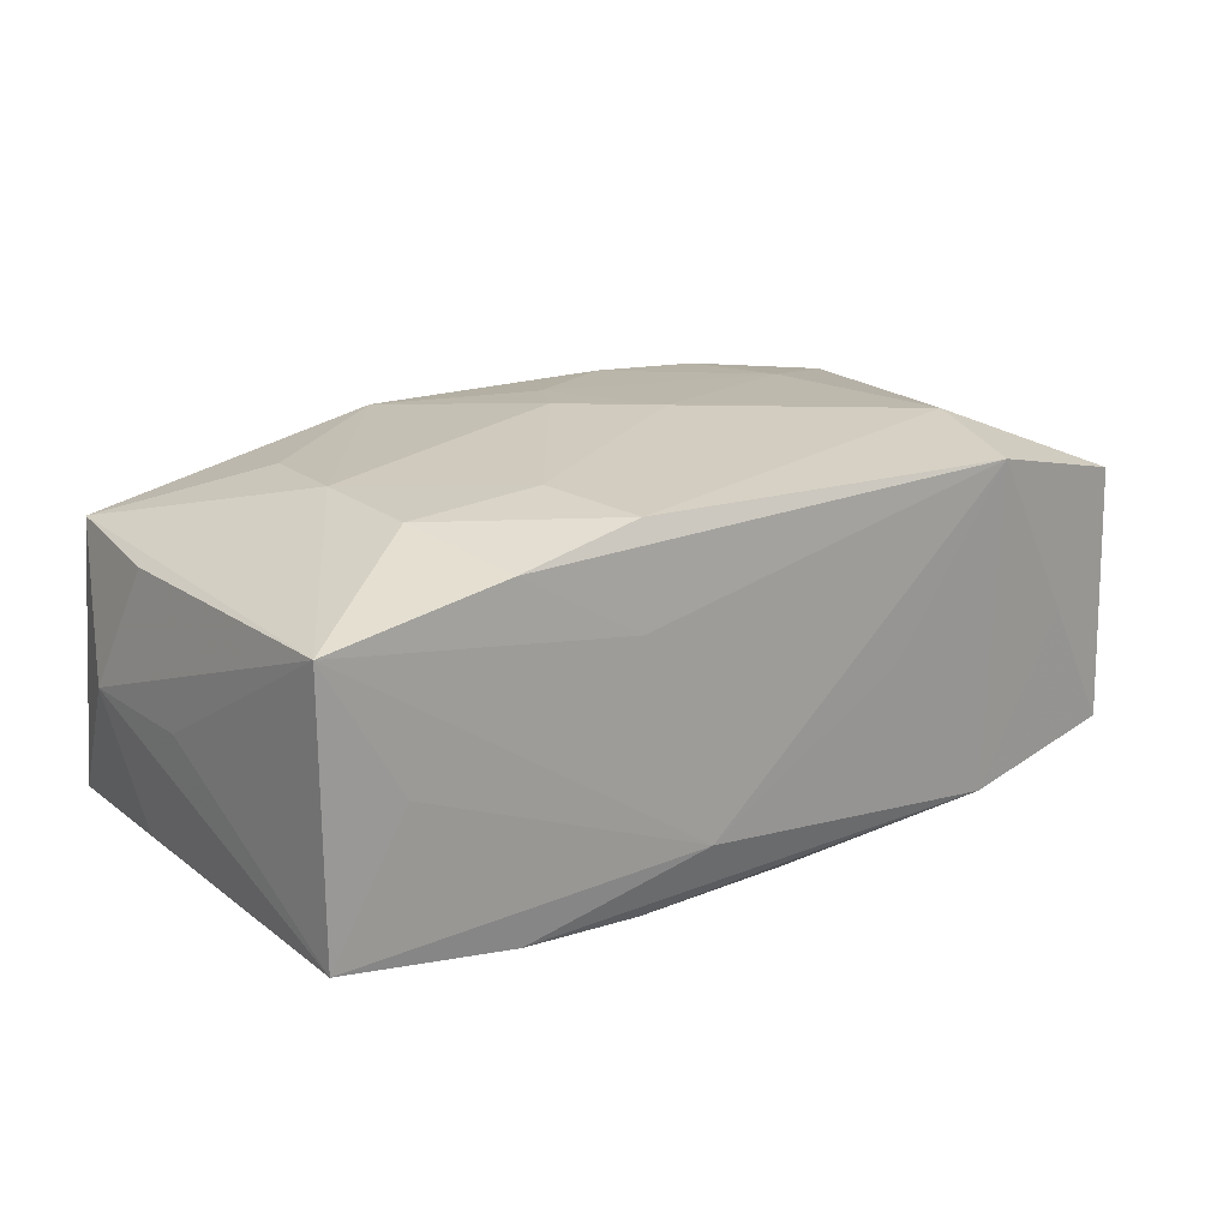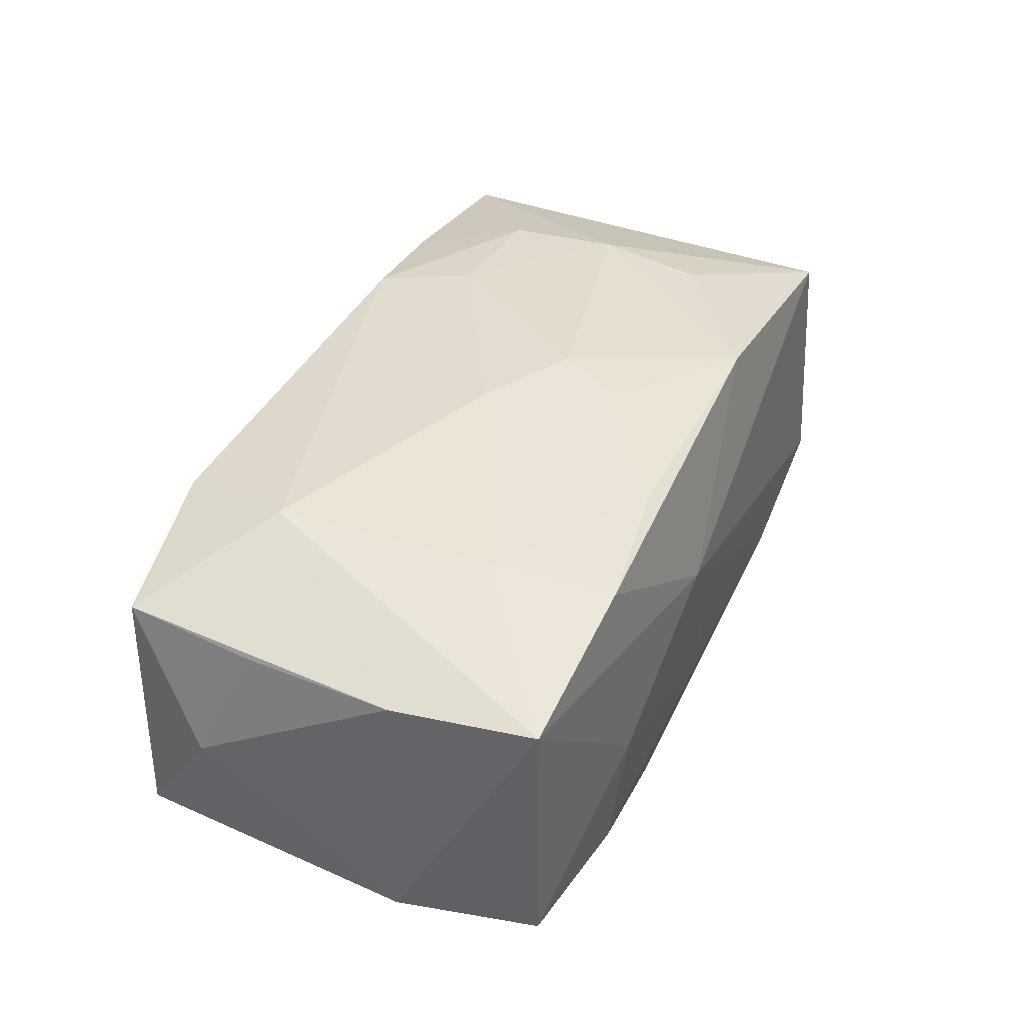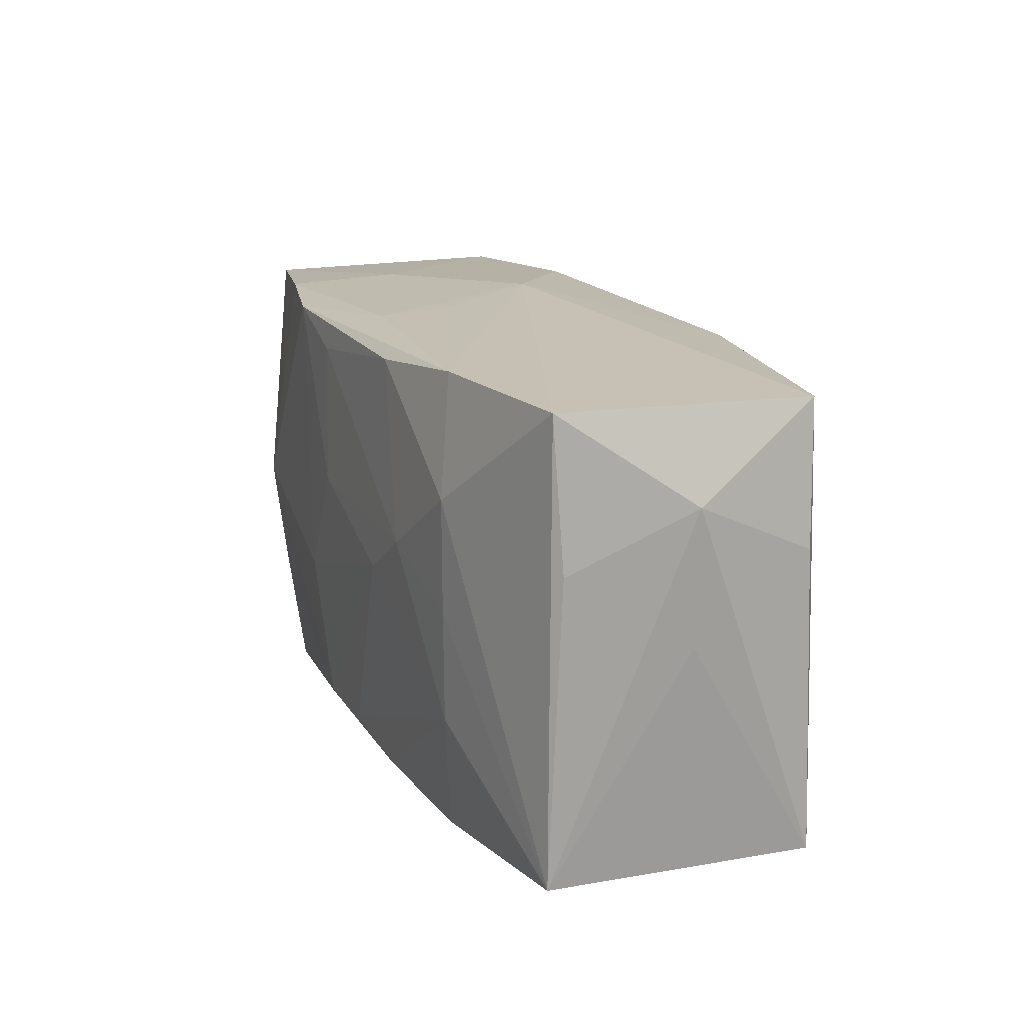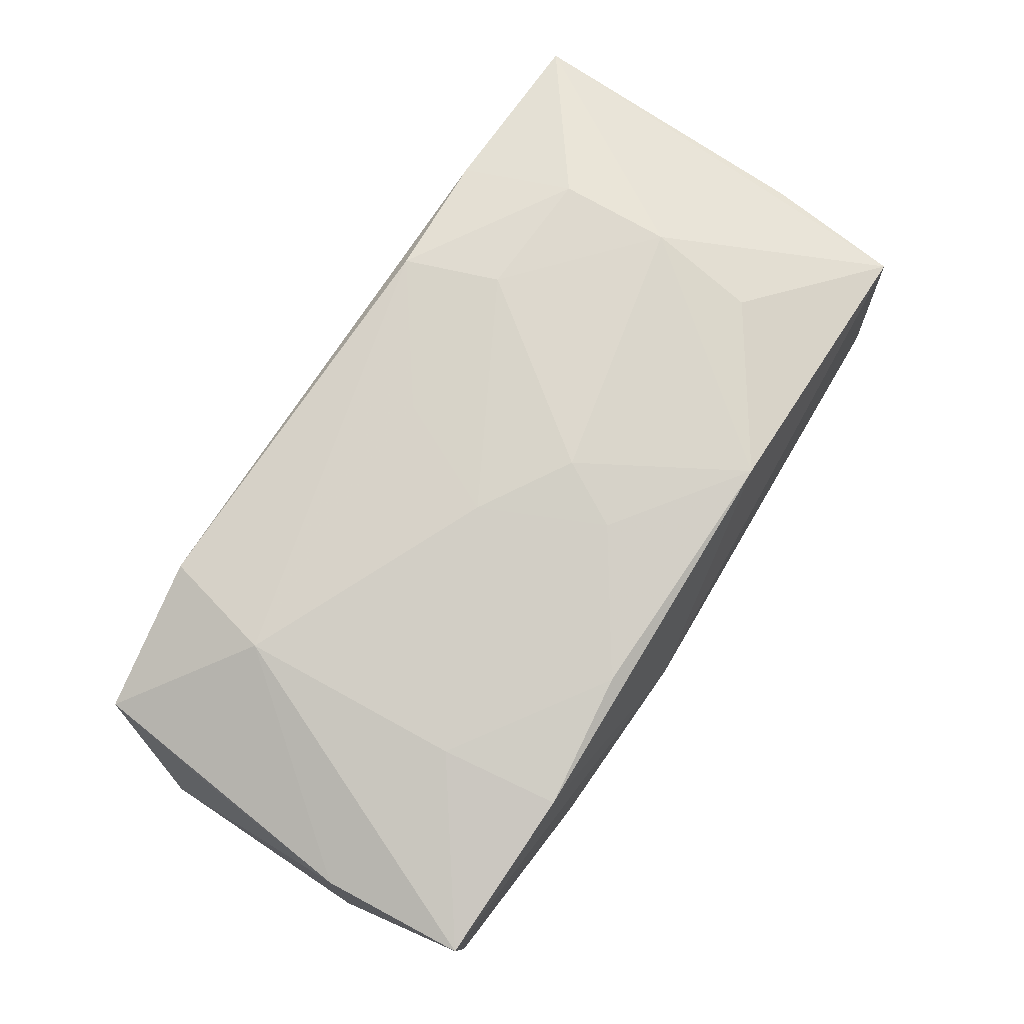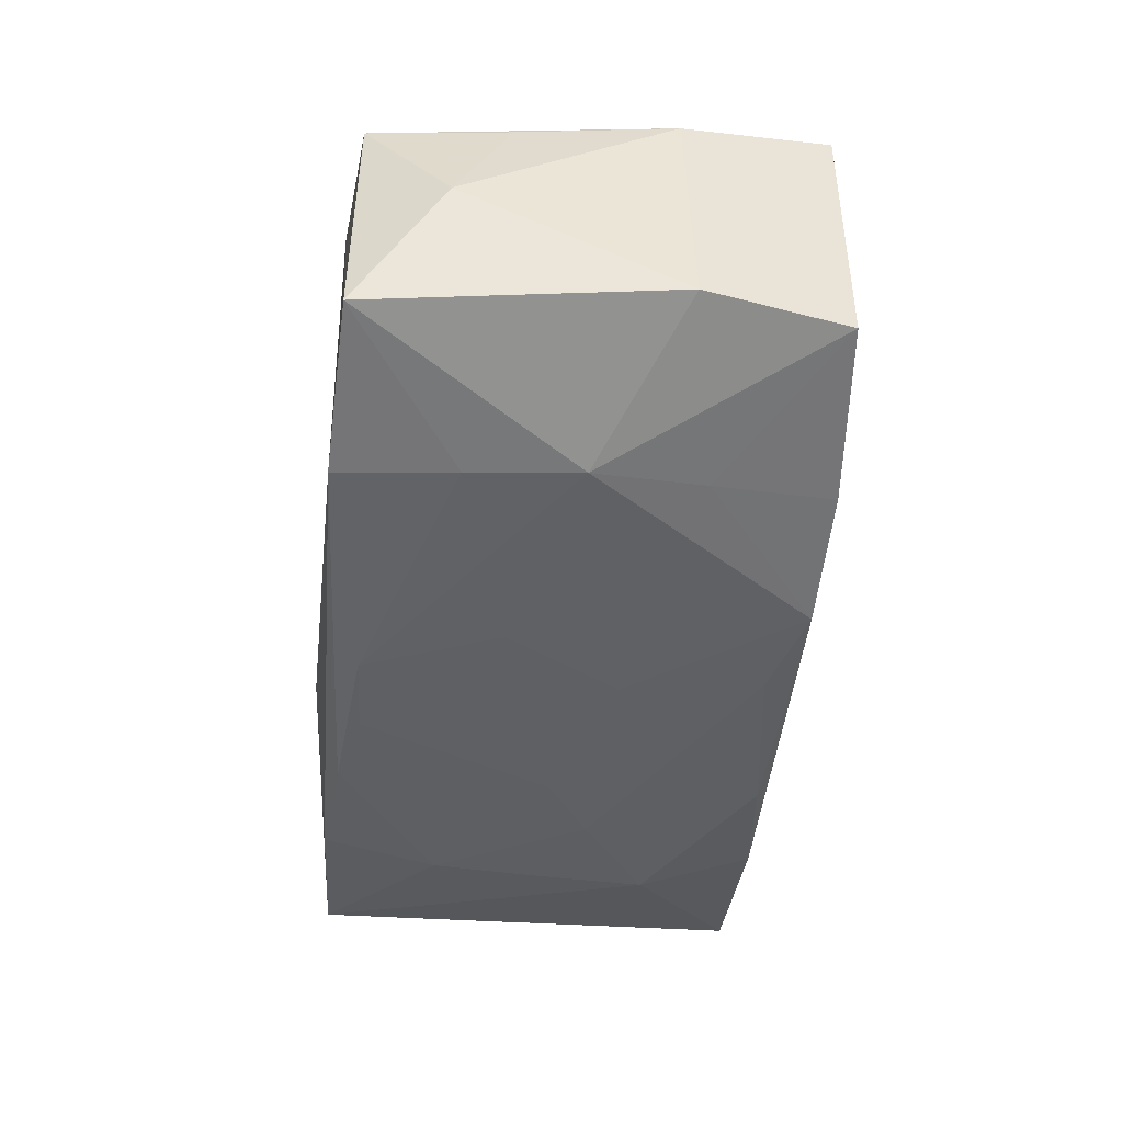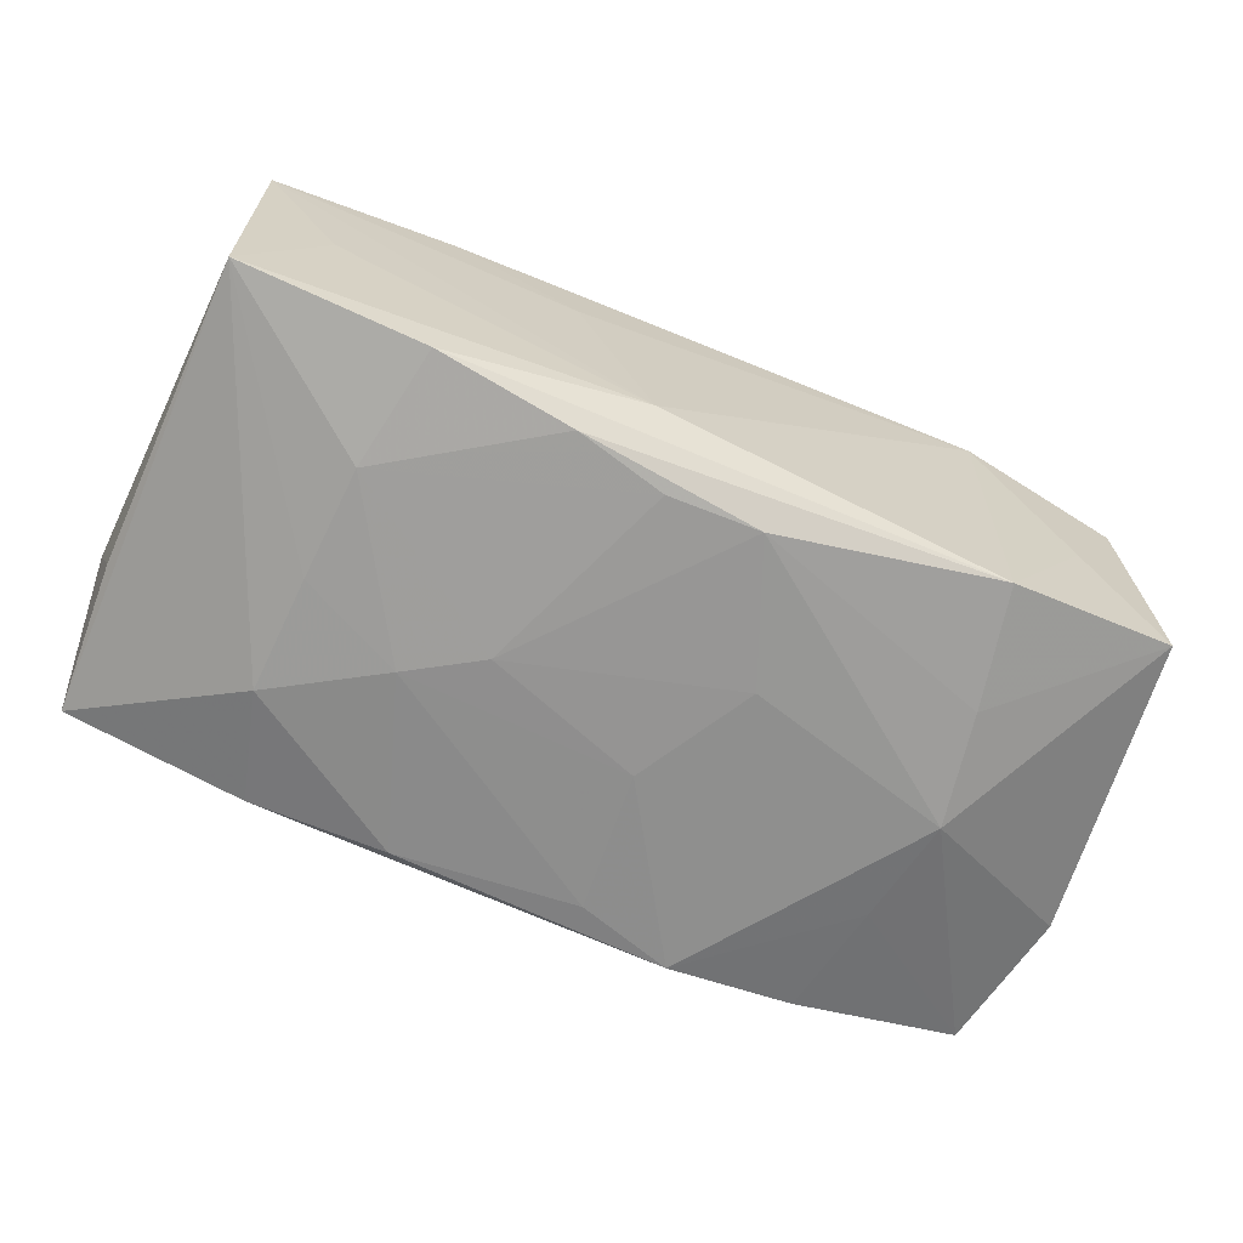
<metadata>
{"format":"obj","ext":"obj","renderer":"f3d","projection":"perspective","resolution":1024,"background":"white","views":[{"elev":19.6,"azim":-37.2,"up":"+Z"},{"elev":38.8,"azim":112.6,"up":"+Z"},{"elev":16.7,"azim":-111.7,"up":"+Y"},{"elev":76.6,"azim":122.1,"up":"+Z"},{"elev":-44.6,"azim":84.3,"up":"+Z"},{"elev":-67.1,"azim":-23.9,"up":"+Z"}]}
</metadata>
<code>
v 0.02825 0.004262 0.008045
v -0.01623 0.01436 -0.01011
v -0.004577 -0.01476 -0.007602
v -0.02872 0.008505 -3.198e-05
v -0.01657 -0.01396 0.009909
v 0.01898 -0.0002126 -0.01152
v 0.0273 0.01323 -0.007798
v 0.0002665 0.0148 -0.004012
v -0.02785 -0.01372 0.008062
v 0.01842 -0.007543 0.01152
v 0.0178 -0.006998 -0.01093
v -0.01885 3.922e-05 0.01157
v -0.008486 -0.0135 0.01129
v 0.0002897 0.01453 -0.008769
v -0.02846 0.0002983 -0.0001211
v 0.01657 -0.01476 0.01035
v -0.0001247 -0.007543 0.01181
v -0.007385 0.0001486 -0.01213
v 0.02761 0.01325 0.008613
v -0.0104 -0.00751 0.01192
v -0.02644 0.01357 0.008057
v 0.02849 -0.008584 0.0001115
v -0.01797 0.0002809 -0.01124
v -0.01816 0.007301 -0.01134
v -0.02784 0.005158 -0.007802
v -0.007976 0.01352 -0.01128
v -0.0177 -0.006493 -0.01108
v 0.01521 0.01452 -0.003131
v 0.01759 0.006248 0.01104
v 0.008227 0.01274 0.01139
v 0.02616 -0.01378 0.007979
v -0.01653 -0.01379 -0.01037
v -0.01863 -0.007032 0.0113
v -0.002771 -0.01182 -0.01186
v 0.006184 -0.0037 -0.01213
v 0.01636 -0.01424 -0.01019
v 0.008898 0.01384 -0.01164
v 7.322e-05 0.007358 0.01239
v 0.003514 -0.0002721 0.01254
v 0.0169 0.01398 -0.009971
v 0.002713 -0.01207 -0.01201
v 0.003035 0.01208 -0.01174
v 0.00879 -0.01468 -7.01e-05
v -0.02763 -0.01347 -0.008564
v 0.02729 -0.005211 0.007703
v 0.02897 0.004535 -0.007708
v 0.002247 0.003398 -0.01213
v -0.008218 -0.01304 -0.01141
v -0.008136 0.01332 0.0116
v 0.004479 0.01519 0.002859
v -0.02305 -0.01393 -0.0002467
v -0.01167 0.002942 -0.01196
v 0.02227 -0.01424 1.293e-05
v -0.02728 0.01424 -0.008265
v -0.009081 -0.01442 0.005329
v 0.02667 -0.01382 -0.008022
v 0.018 0.006596 -0.01079
v 0.01666 0.01366 0.01048
v -0.002156 0.003316 0.01278
v -0.02754 0.004916 0.007565
v -0.01789 0.006895 0.01112
f 4 54 25
f 55 9 3
f 3 16 55
f 53 56 31
f 31 16 53
f 53 36 56
f 16 36 53
f 5 16 13
f 9 55 5
f 5 55 16
f 31 56 22
f 59 49 12
f 49 61 12
f 23 52 27
f 4 9 60
f 21 61 49
f 21 54 4
f 4 60 21
f 21 12 61
f 9 12 21
f 21 60 9
f 15 9 4
f 43 16 3
f 3 36 43
f 43 36 16
f 41 36 48
f 48 34 41
f 27 34 48
f 17 39 13
f 24 26 52
f 52 23 24
f 19 58 29
f 9 5 33
f 33 12 9
f 33 5 13
f 10 16 31
f 10 19 29
f 10 29 39
f 39 17 10
f 13 16 10
f 10 17 13
f 44 25 54
f 54 24 44
f 44 24 23
f 44 23 27
f 4 25 44
f 44 15 4
f 9 15 44
f 41 34 18
f 18 52 47
f 27 52 18
f 18 34 27
f 30 58 49
f 29 58 30
f 35 6 41
f 35 18 47
f 41 18 35
f 11 36 41
f 41 6 11
f 56 36 11
f 11 6 56
f 37 35 47
f 6 35 37
f 56 6 46
f 46 6 7
f 46 22 56
f 7 19 46
f 31 22 45
f 58 19 50
f 49 58 50
f 54 21 50
f 50 21 49
f 50 14 8
f 20 33 13
f 20 39 59
f 13 39 20
f 59 12 20
f 12 33 20
f 27 48 32
f 32 44 27
f 3 44 32
f 32 36 3
f 32 48 36
f 3 9 51
f 51 44 3
f 9 44 51
f 29 30 38
f 59 39 38
f 39 29 38
f 38 49 59
f 38 30 49
f 47 52 42
f 42 37 47
f 52 26 42
f 26 37 42
f 40 37 14
f 14 37 2
f 8 14 2
f 2 37 26
f 54 50 2
f 2 50 8
f 2 24 54
f 26 24 2
f 22 46 1
f 1 46 19
f 1 45 22
f 31 45 1
f 1 10 31
f 19 10 1
f 28 19 7
f 28 50 19
f 7 40 28
f 14 50 28
f 28 40 14
f 6 37 57
f 37 40 57
f 7 6 57
f 57 40 7

</code>
